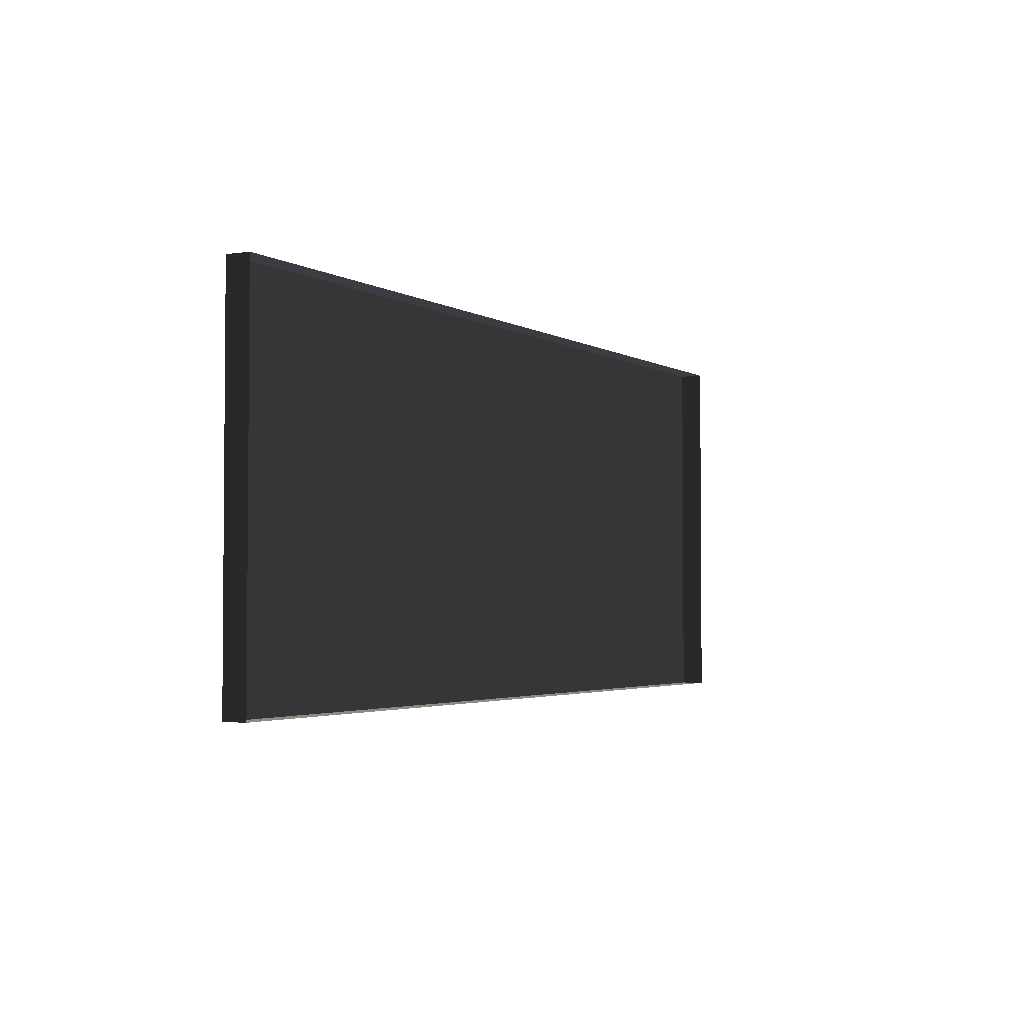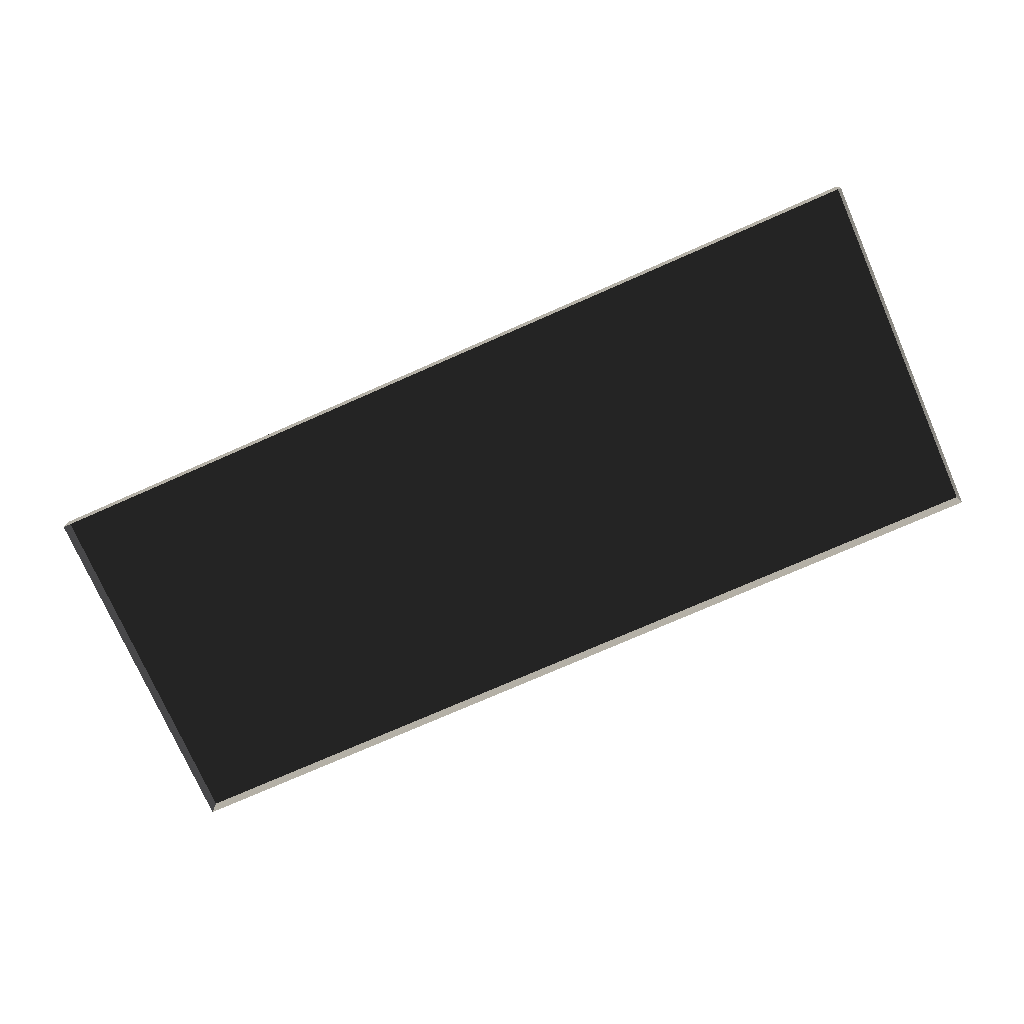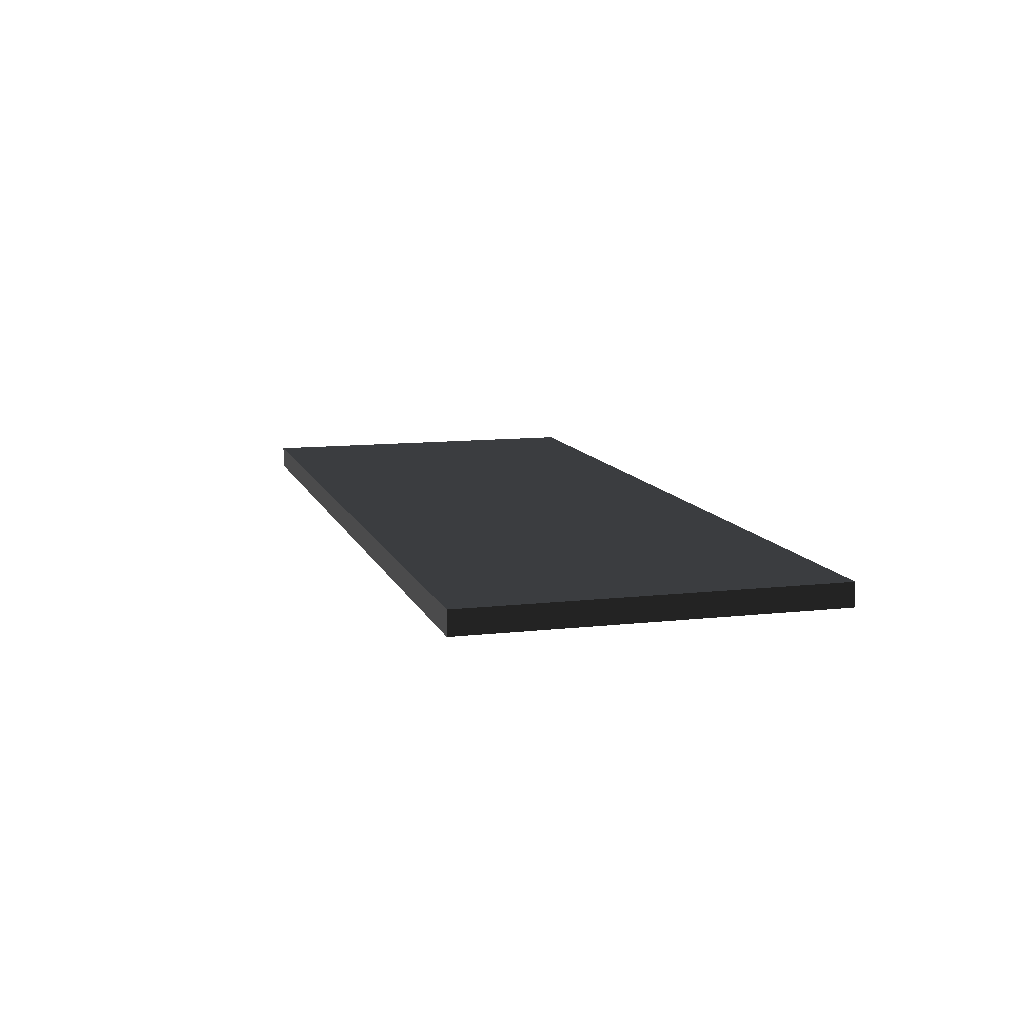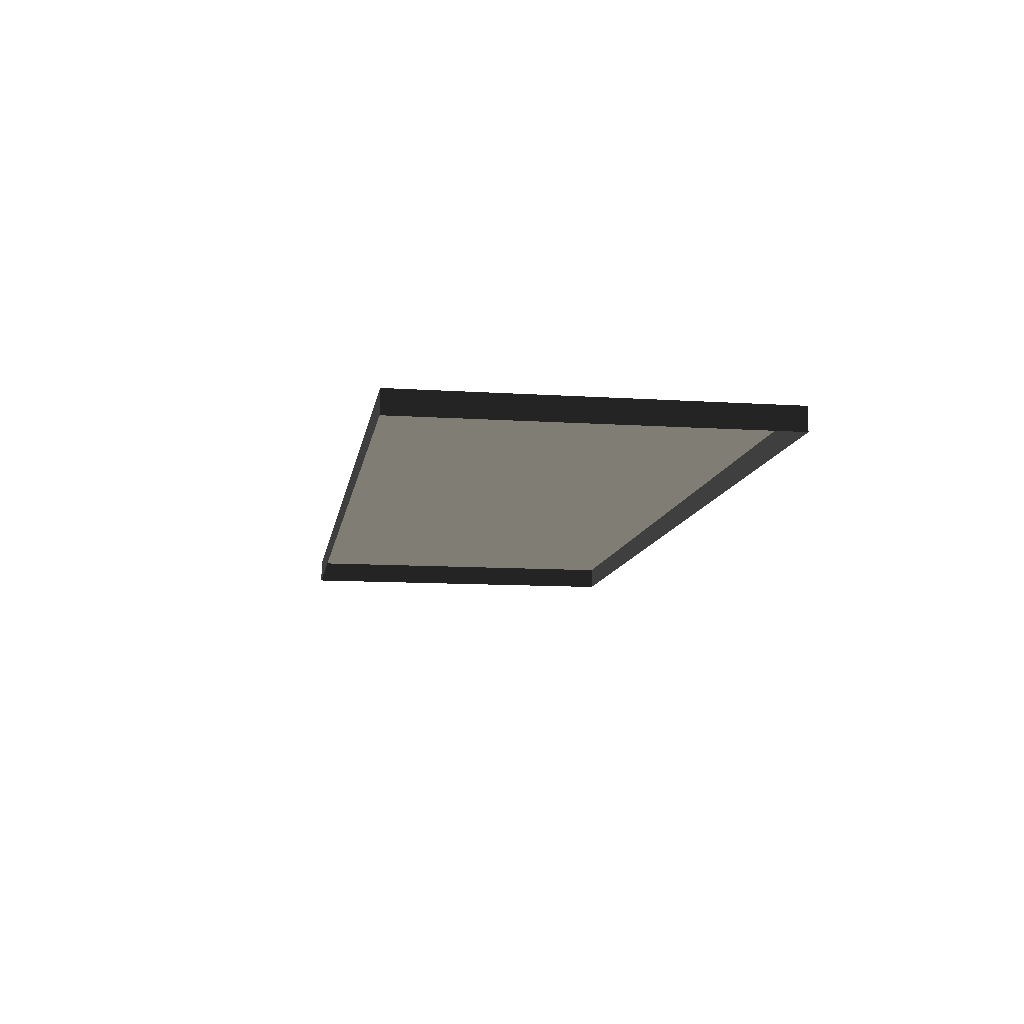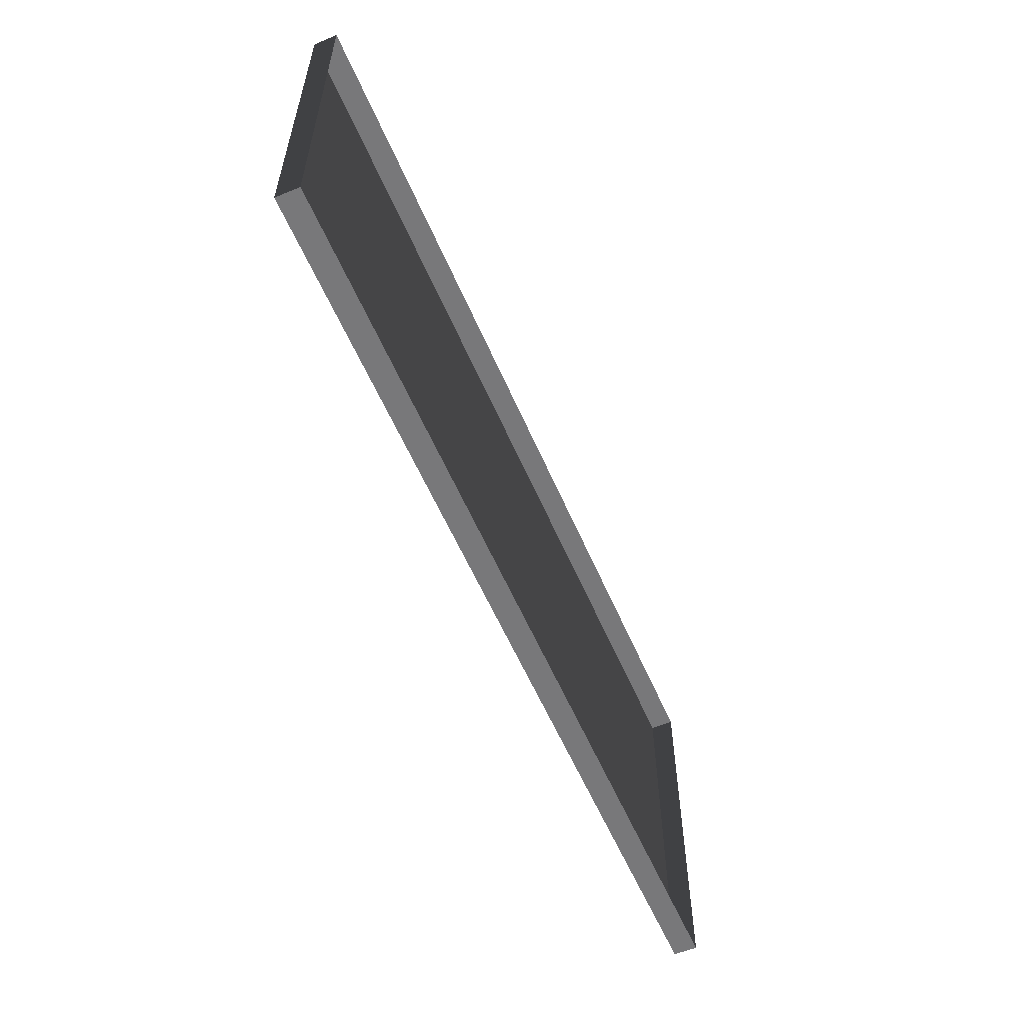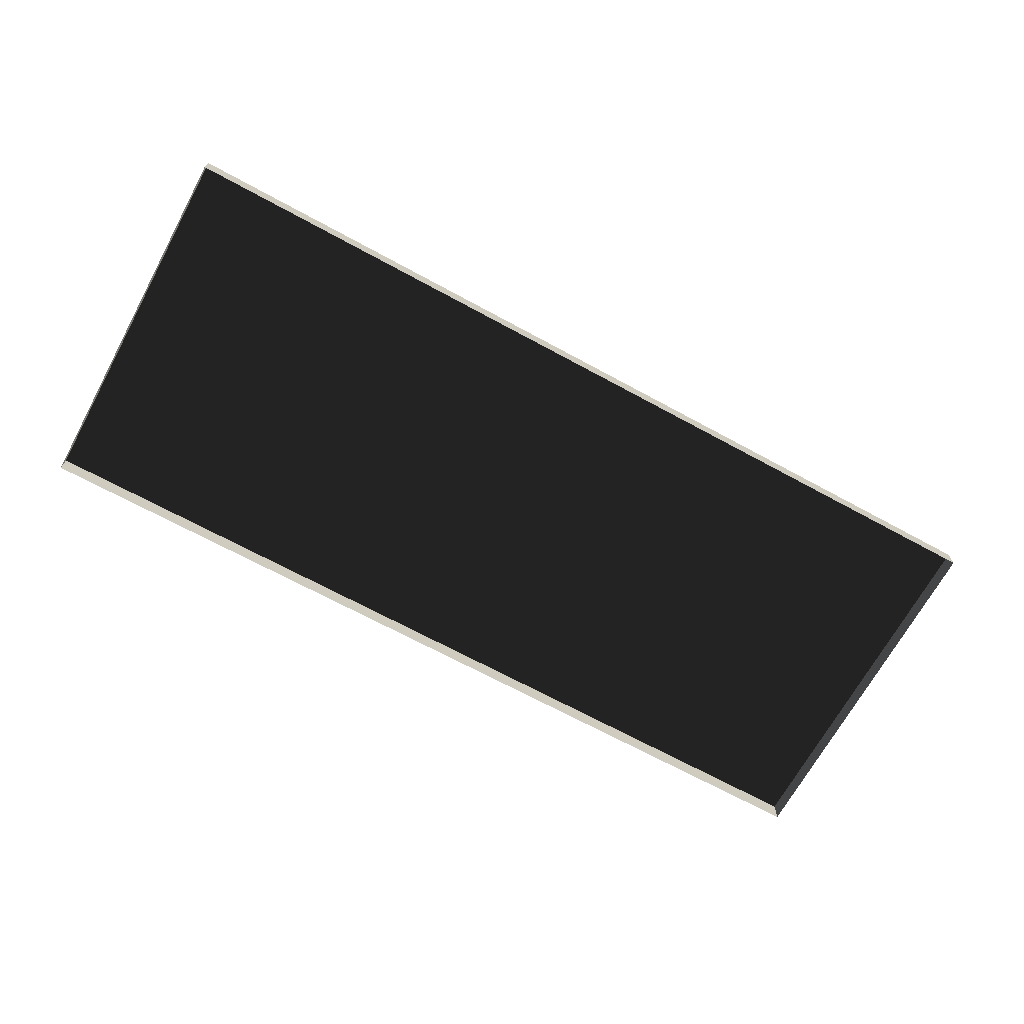
<metadata>
{"format":"obj","ext":"obj","renderer":"f3d","projection":"perspective","resolution":1024,"background":"white","views":[{"elev":-2.9,"azim":118.4,"up":"+Y"},{"elev":-75.4,"azim":-156.3,"up":"+Z"},{"elev":10.8,"azim":-105.8,"up":"+Z"},{"elev":-11.0,"azim":80.8,"up":"+Z"},{"elev":-57.5,"azim":113.1,"up":"+Y"},{"elev":-68.6,"azim":-28.6,"up":"+Z"}]}
</metadata>
<code>
v -3.338 -1.069e-08 0.1709
v -3.338 2.706 0.1709
v 3.338 2.706 0.1709
v 3.338 -1.069e-08 0.1709
v -3.338 7.591e-13 -4.185e-06
v -3.338 -1.069e-08 0.1709
v 3.338 -1.069e-08 0.1709
v 3.338 7.38e-13 -4.076e-06
v 3.338 7.38e-13 -4.076e-06
v 3.338 -1.069e-08 0.1709
v 3.338 2.706 0.1709
v 3.338 2.706 -3.017e-06
v 3.338 2.706 -3.017e-06
v 3.338 2.706 0.1709
v -3.338 2.706 0.1709
v -3.338 2.706 -3.126e-06
v -3.338 2.706 -3.126e-06
v -3.338 2.706 0.1709
v -3.338 -1.069e-08 0.1709
v -3.338 7.591e-13 -4.185e-06
g simplewall_7860_31
f 1 3 2
f 1 4 3
f 5 7 6
f 5 8 7
f 9 11 10
f 9 12 11
f 13 15 14
f 13 16 15
f 17 19 18
f 17 20 19

</code>
